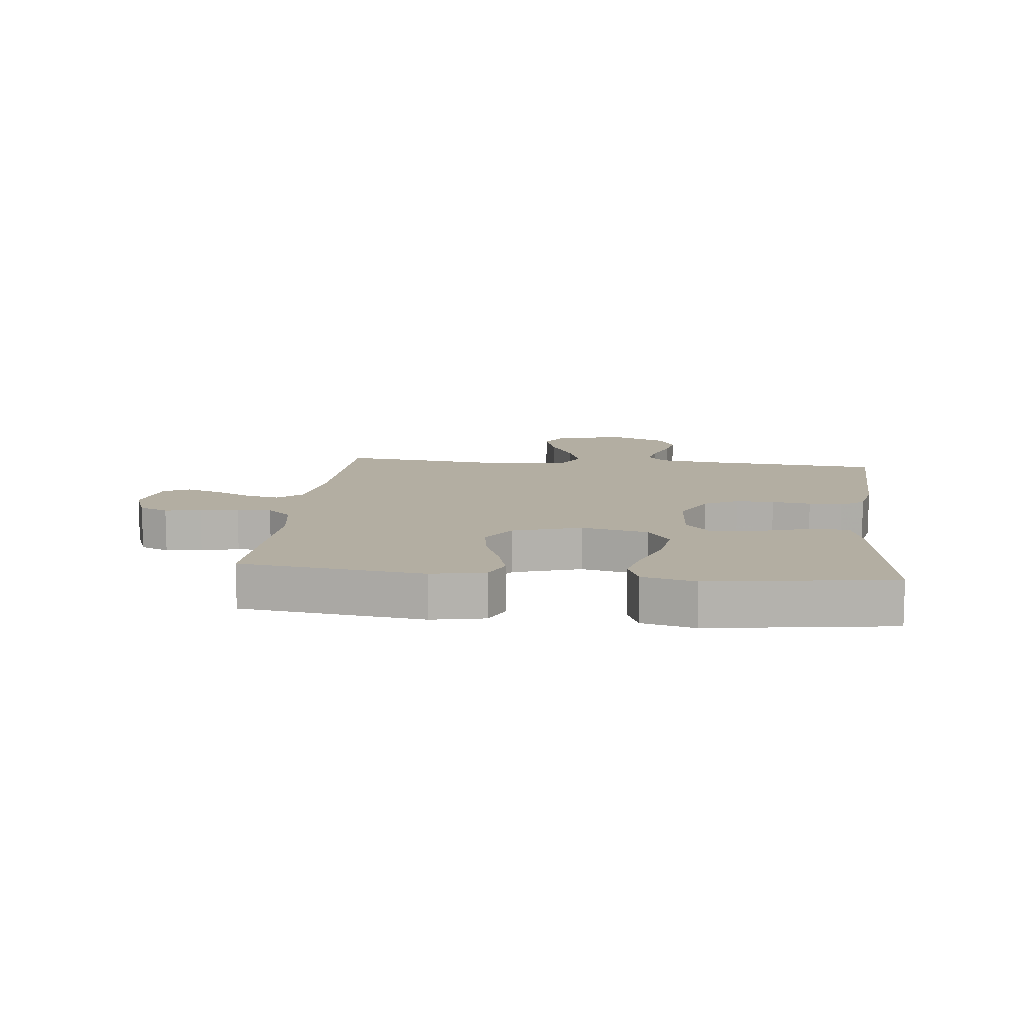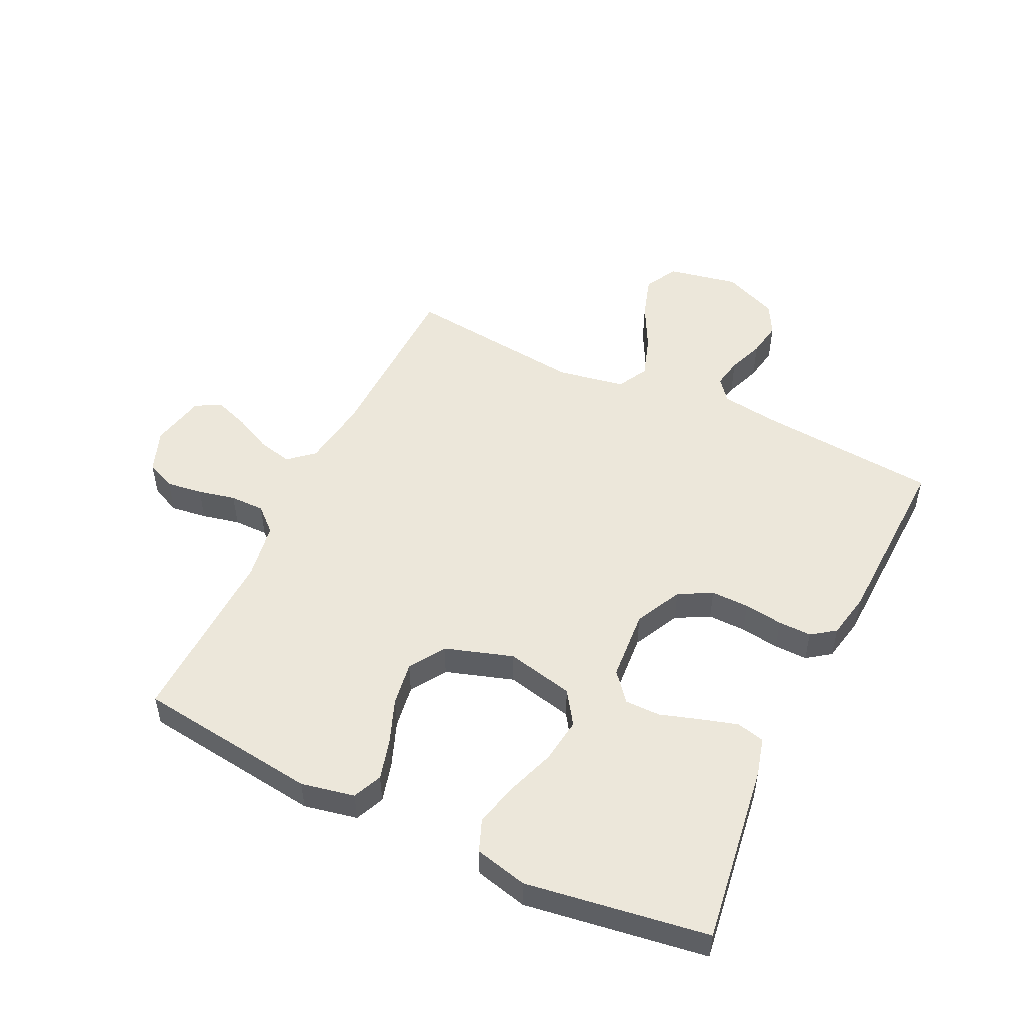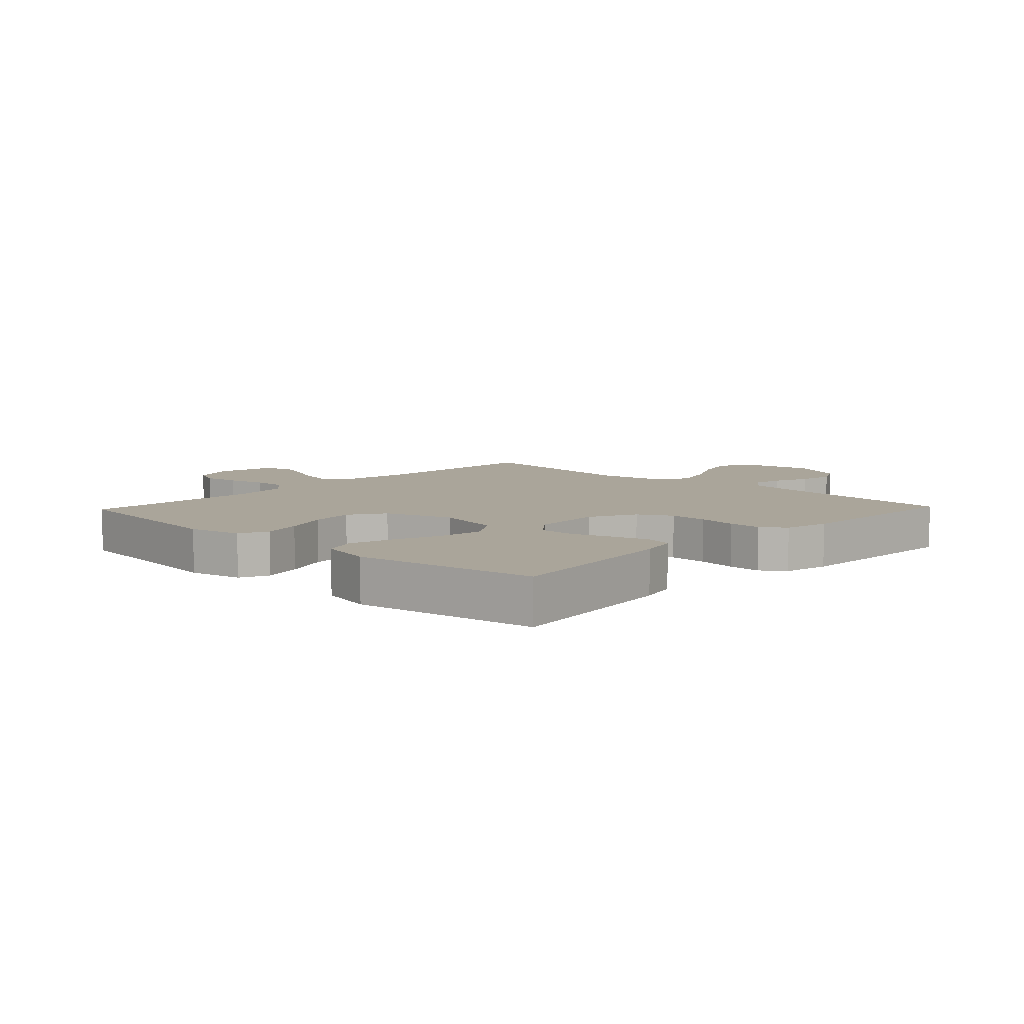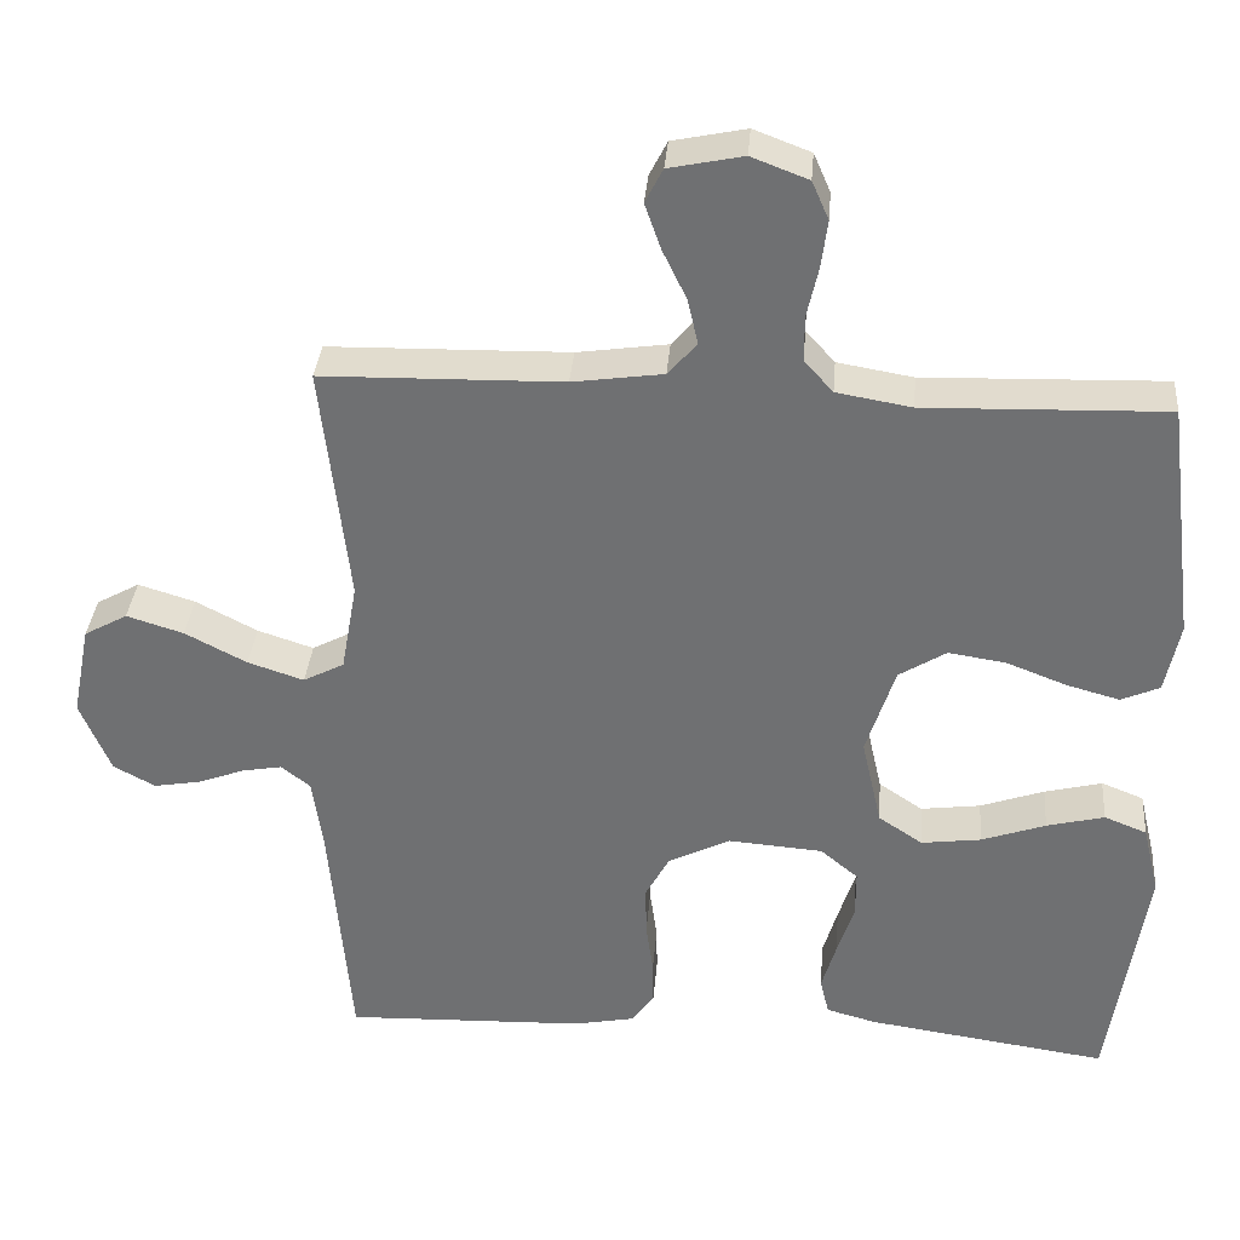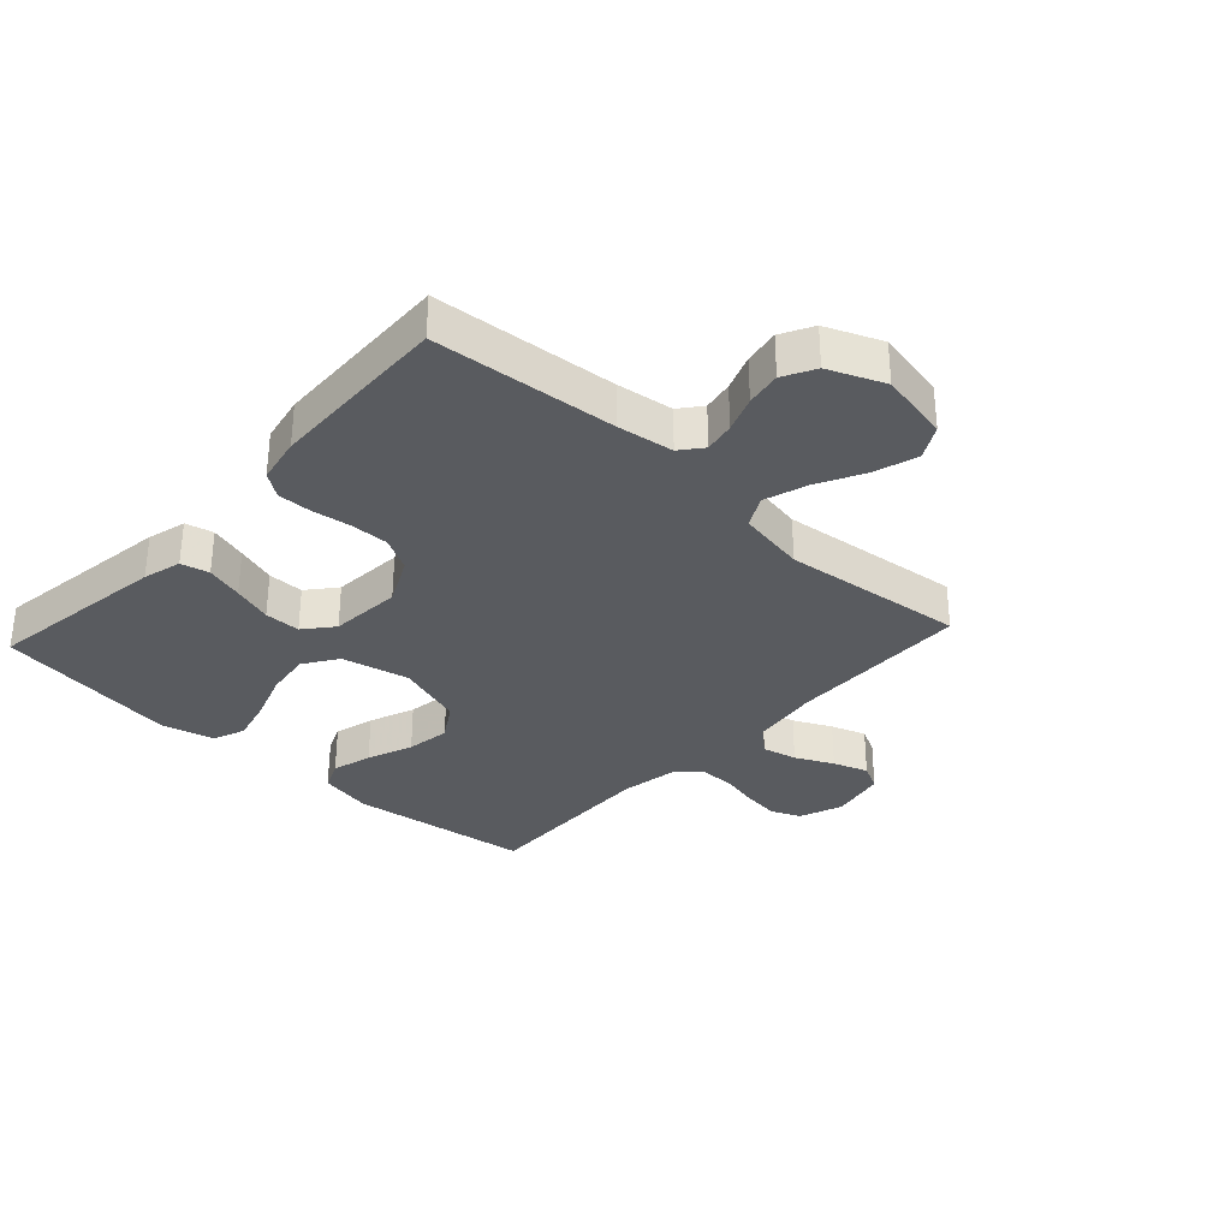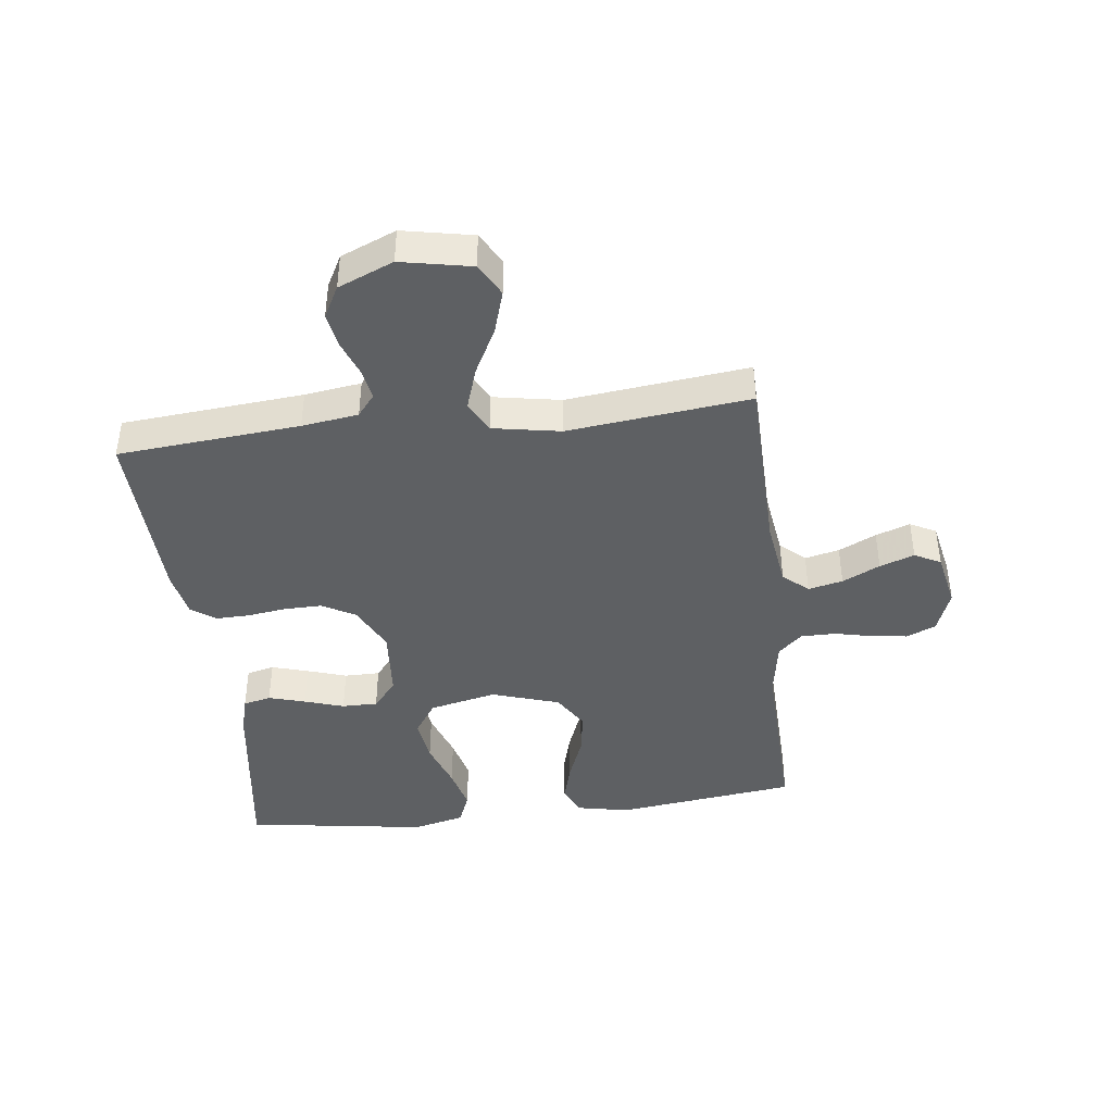
<metadata>
{"format":"obj","ext":"obj","renderer":"f3d","projection":"perspective","resolution":1024,"background":"white","views":[{"elev":10.8,"azim":96.4,"up":"+Y"},{"elev":51.0,"azim":115.7,"up":"+Y"},{"elev":7.7,"azim":133.5,"up":"+Y"},{"elev":34.6,"azim":4.7,"up":"+Z"},{"elev":-32.5,"azim":-132.6,"up":"+Y"},{"elev":-42.3,"azim":-83.1,"up":"+Y"}]}
</metadata>
<code>
v 0.5 0.07 -0.5
v 0.2 0.07 -0.457
v 0.137 0.07 -0.44
v 0.126 0.07 -0.394
v 0.144 0.07 -0.333
v 0.165 0.07 -0.268
v 0.165 0.07 -0.209
v 0.118 0.07 -0.17
v 0 0.07 -0.161
v -0.077 0.07 -0.199
v -0.107 0.07 -0.254
v -0.106 0.07 -0.317
v -0.097 0.07 -0.381
v -0.096 0.07 -0.436
v -0.124 0.07 -0.475
v -0.2 0.07 -0.49
v -0.5 0.07 -0.5
v -0.526 0.07 -0.2
v -0.539 0.07 -0.107
v -0.575 0.07 -0.078
v -0.625 0.07 -0.087
v -0.684 0.07 -0.109
v -0.742 0.07 -0.119
v -0.794 0.07 -0.091
v -0.832 0.07 0
v -0.809 0.07 0.116
v -0.755 0.07 0.146
v -0.684 0.07 0.124
v -0.607 0.07 0.084
v -0.537 0.07 0.061
v -0.486 0.07 0.088
v -0.466 0.07 0.2
v -0.5 0.07 0.5
v -0.2 0.07 0.506
v -0.087 0.07 0.522
v -0.051 0.07 0.563
v -0.064 0.07 0.62
v -0.094 0.07 0.682
v -0.114 0.07 0.739
v -0.092 0.07 0.782
v 0 0.07 0.801
v 0.071 0.07 0.774
v 0.092 0.07 0.726
v 0.084 0.07 0.666
v 0.07 0.07 0.604
v 0.07 0.07 0.547
v 0.106 0.07 0.507
v 0.2 0.07 0.491
v 0.5 0.07 0.5
v 0.538 0.07 0.2
v 0.52 0.07 0.112
v 0.472 0.07 0.091
v 0.406 0.07 0.109
v 0.331 0.07 0.138
v 0.259 0.07 0.149
v 0.2 0.07 0.112
v 0.164 0.07 0
v 0.189 0.07 -0.111
v 0.244 0.07 -0.148
v 0.319 0.07 -0.138
v 0.399 0.07 -0.11
v 0.471 0.07 -0.092
v 0.524 0.07 -0.113
v 0.545 0.07 -0.2
v 0.5 0 -0.5
v 0.2 0 -0.457
v 0.137 0 -0.44
v 0.126 0 -0.394
v 0.144 0 -0.333
v 0.165 0 -0.268
v 0.165 0 -0.209
v 0.118 0 -0.17
v 0 0 -0.161
v -0.077 0 -0.199
v -0.107 0 -0.254
v -0.106 0 -0.317
v -0.097 0 -0.381
v -0.096 0 -0.436
v -0.124 0 -0.475
v -0.2 0 -0.49
v -0.5 0 -0.5
v -0.526 0 -0.2
v -0.539 0 -0.107
v -0.575 0 -0.078
v -0.625 0 -0.087
v -0.684 0 -0.109
v -0.742 0 -0.119
v -0.794 0 -0.091
v -0.832 0 0
v -0.809 0 0.116
v -0.755 0 0.146
v -0.684 0 0.124
v -0.607 0 0.084
v -0.537 0 0.061
v -0.486 0 0.088
v -0.466 0 0.2
v -0.5 0 0.5
v -0.2 0 0.506
v -0.087 0 0.522
v -0.051 0 0.563
v -0.064 0 0.62
v -0.094 0 0.682
v -0.114 0 0.739
v -0.092 0 0.782
v 0 0 0.801
v 0.071 0 0.774
v 0.092 0 0.726
v 0.084 0 0.666
v 0.07 0 0.604
v 0.07 0 0.547
v 0.106 0 0.507
v 0.2 0 0.491
v 0.5 0 0.5
v 0.538 0 0.2
v 0.52 0 0.112
v 0.472 0 0.091
v 0.406 0 0.109
v 0.331 0 0.138
v 0.259 0 0.149
v 0.2 0 0.112
v 0.164 0 0
v 0.189 0 -0.111
v 0.244 0 -0.148
v 0.319 0 -0.138
v 0.399 0 -0.11
v 0.471 0 -0.092
v 0.524 0 -0.113
v 0.545 0 -0.2
f 4 5 6
f 3 4 6
f 2 3 6
f 1 2 6
f 64 1 6
f 63 64 6
f 62 63 6
f 61 62 6
f 60 61 6
f 59 60 6 7
f 58 59 7 8
f 57 58 8 9
f 56 57 9 10
f 52 53 54
f 51 52 54
f 50 51 54
f 49 50 54
f 48 49 54
f 47 48 54 55
f 46 47 55 56
f 43 44 45
f 42 43 45
f 41 42 45
f 40 41 45
f 39 40 45
f 38 39 45
f 37 38 45
f 36 37 45 46
f 46 56 10
f 36 46 10
f 35 36 10
f 32 33 34
f 35 10 11
f 34 35 11
f 32 34 11
f 31 32 11
f 27 28 29
f 26 27 29
f 25 26 29
f 24 25 29
f 23 24 29
f 22 23 29
f 21 22 29
f 20 21 29 30
f 31 11 12
f 30 31 12
f 20 30 12
f 19 20 12
f 16 17 18
f 16 18 19
f 15 16 19
f 14 15 19
f 13 14 19
f 12 13 19
f 70 69 68
f 70 68 67
f 70 67 66
f 70 66 65
f 70 65 128
f 70 128 127
f 70 127 126
f 70 126 125
f 70 125 124
f 71 70 124 123
f 72 71 123 122
f 73 72 122 121
f 74 73 121 120
f 118 117 116
f 118 116 115
f 118 115 114
f 118 114 113
f 118 113 112
f 119 118 112 111
f 120 119 111 110
f 109 108 107
f 109 107 106
f 109 106 105
f 109 105 104
f 109 104 103
f 109 103 102
f 109 102 101
f 110 109 101 100
f 74 120 110
f 74 110 100
f 74 100 99
f 98 97 96
f 75 74 99
f 75 99 98
f 75 98 96
f 75 96 95
f 93 92 91
f 93 91 90
f 93 90 89
f 93 89 88
f 93 88 87
f 93 87 86
f 93 86 85
f 94 93 85 84
f 76 75 95
f 76 95 94
f 76 94 84
f 76 84 83
f 82 81 80
f 83 82 80
f 83 80 79
f 83 79 78
f 83 78 77
f 83 77 76
f 1 65 66 2
f 2 66 67 3
f 3 67 68 4
f 4 68 69 5
f 5 69 70 6
f 6 70 71 7
f 7 71 72 8
f 8 72 73 9
f 9 73 74 10
f 10 74 75 11
f 11 75 76 12
f 12 76 77 13
f 13 77 78 14
f 14 78 79 15
f 15 79 80 16
f 16 80 81 17
f 17 81 82 18
f 18 82 83 19
f 19 83 84 20
f 20 84 85 21
f 21 85 86 22
f 22 86 87 23
f 23 87 88 24
f 24 88 89 25
f 25 89 90 26
f 26 90 91 27
f 27 91 92 28
f 28 92 93 29
f 29 93 94 30
f 30 94 95 31
f 31 95 96 32
f 32 96 97 33
f 33 97 98 34
f 34 98 99 35
f 35 99 100 36
f 36 100 101 37
f 37 101 102 38
f 38 102 103 39
f 39 103 104 40
f 40 104 105 41
f 41 105 106 42
f 42 106 107 43
f 43 107 108 44
f 44 108 109 45
f 45 109 110 46
f 46 110 111 47
f 47 111 112 48
f 48 112 113 49
f 49 113 114 50
f 50 114 115 51
f 51 115 116 52
f 52 116 117 53
f 53 117 118 54
f 54 118 119 55
f 55 119 120 56
f 56 120 121 57
f 57 121 122 58
f 58 122 123 59
f 59 123 124 60
f 60 124 125 61
f 61 125 126 62
f 62 126 127 63
f 63 127 128 64
f 64 128 65 1

</code>
